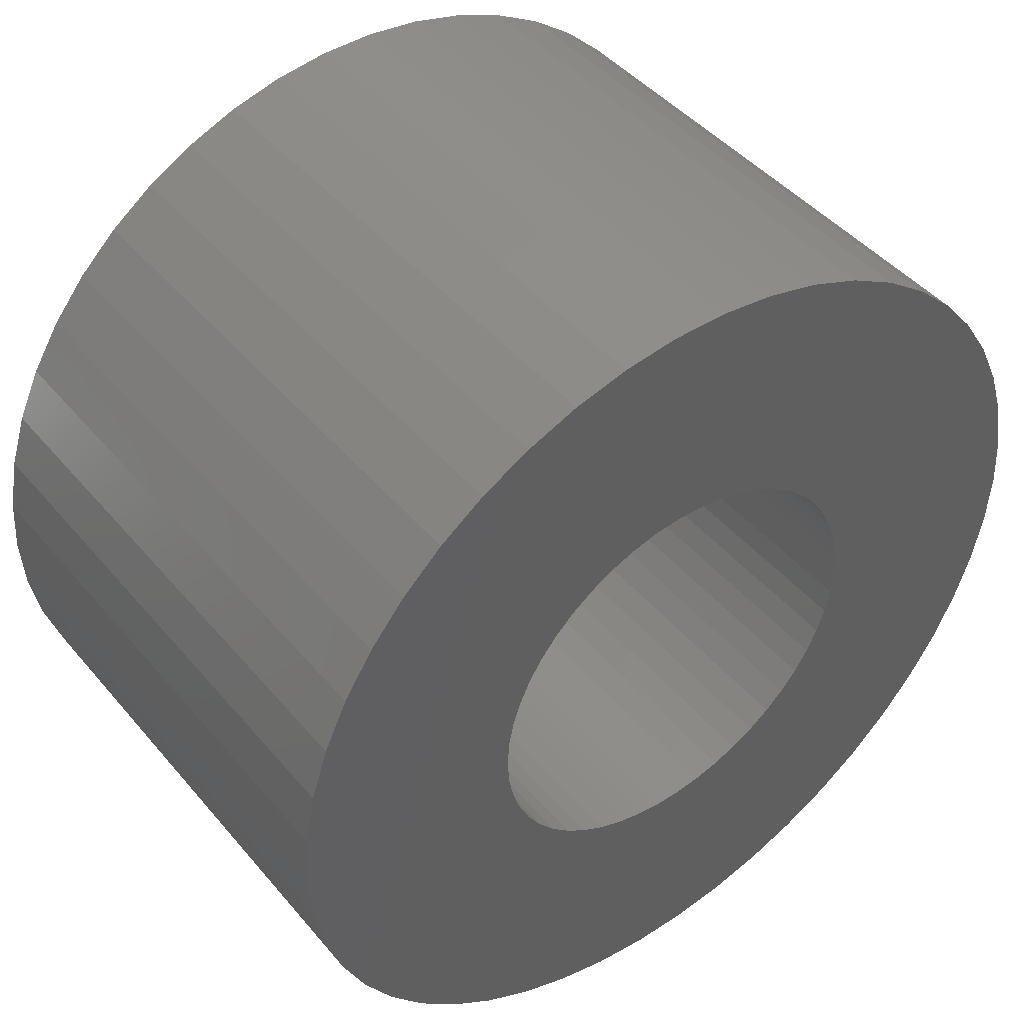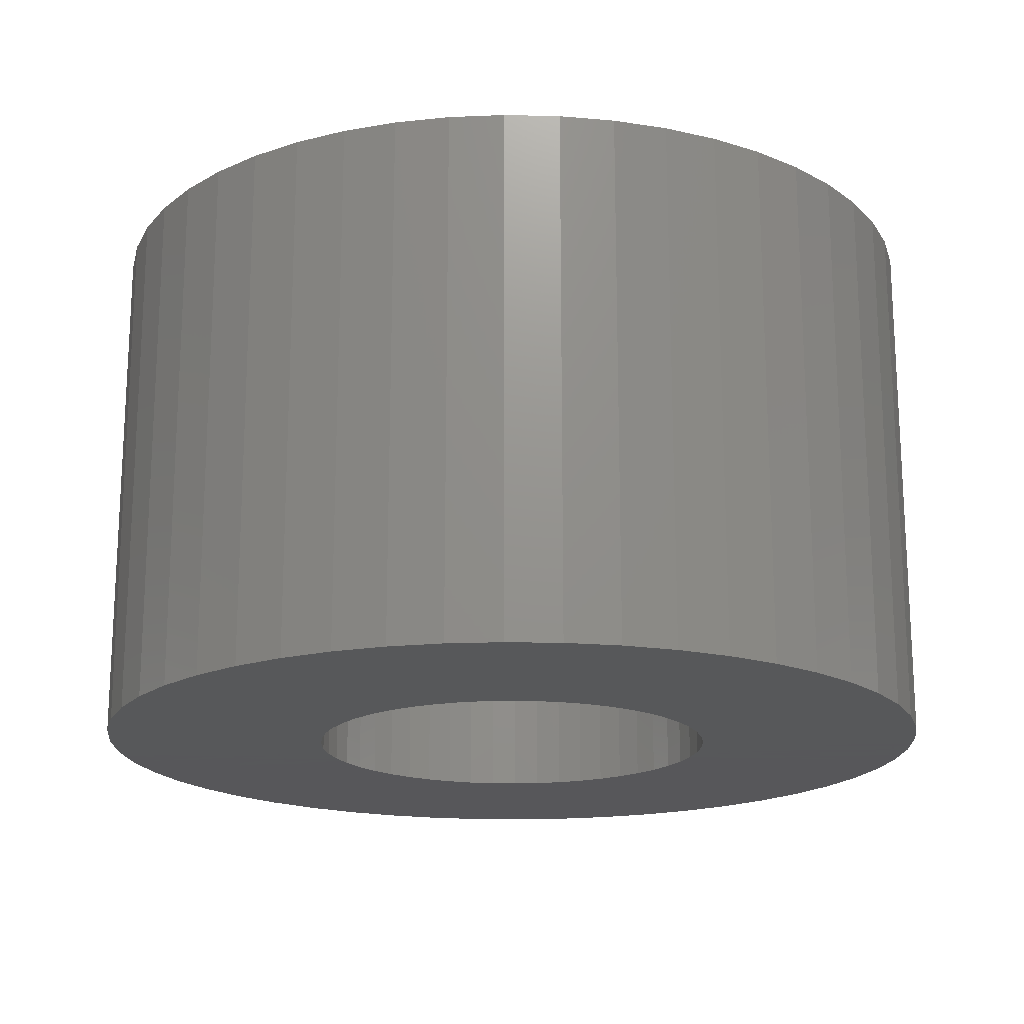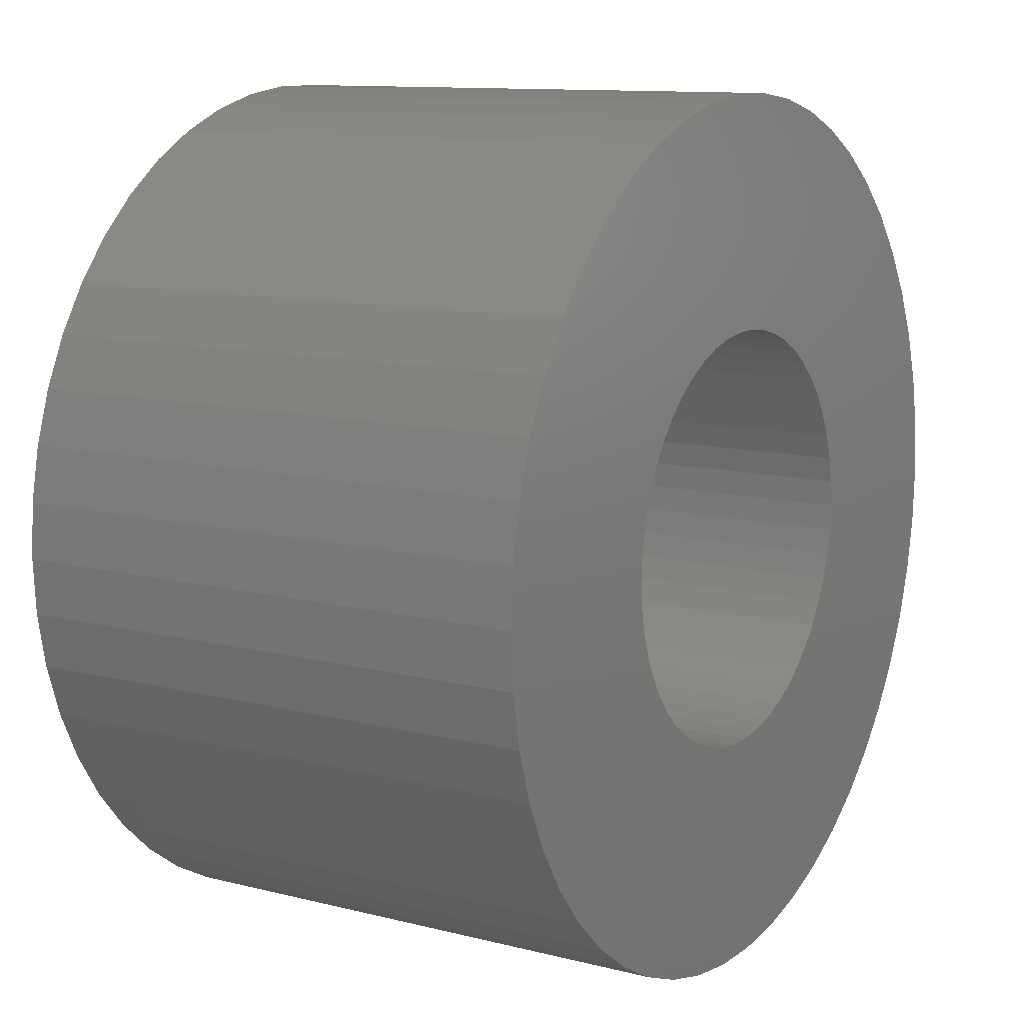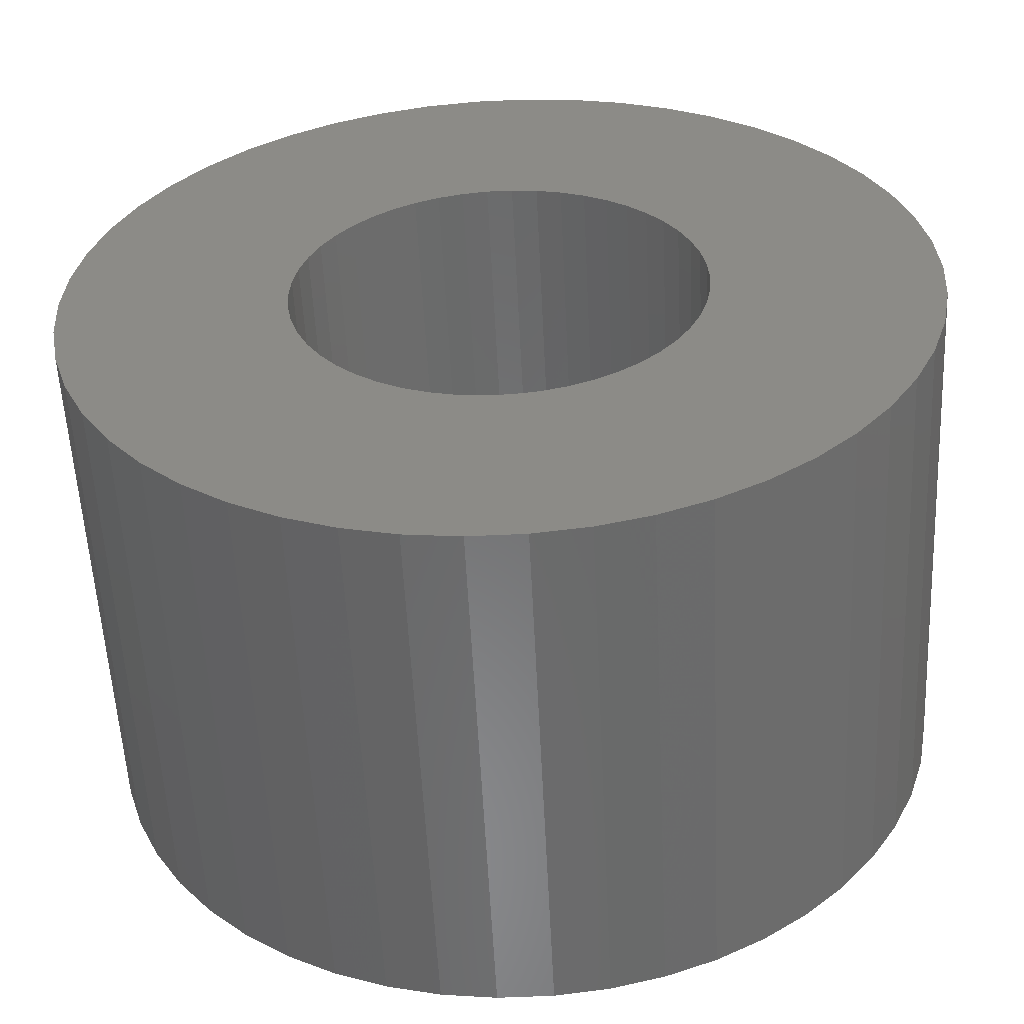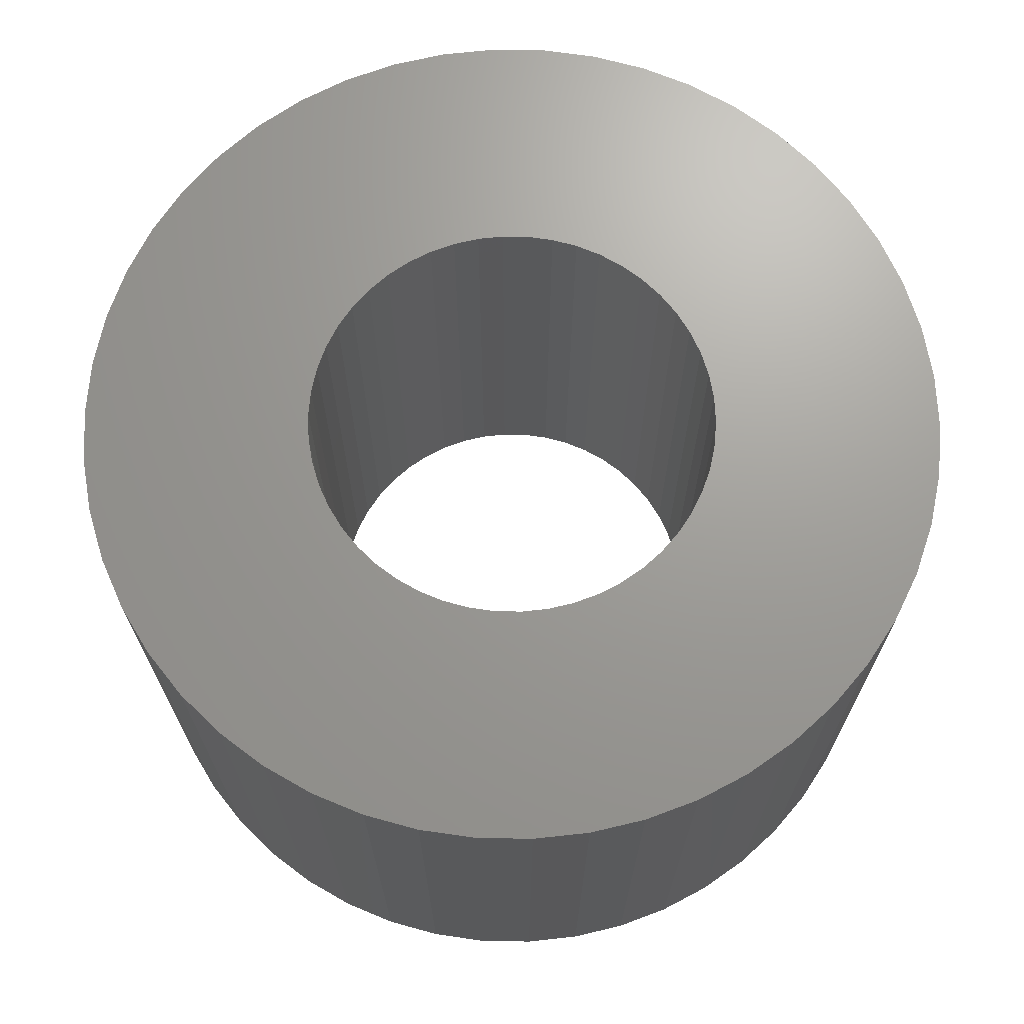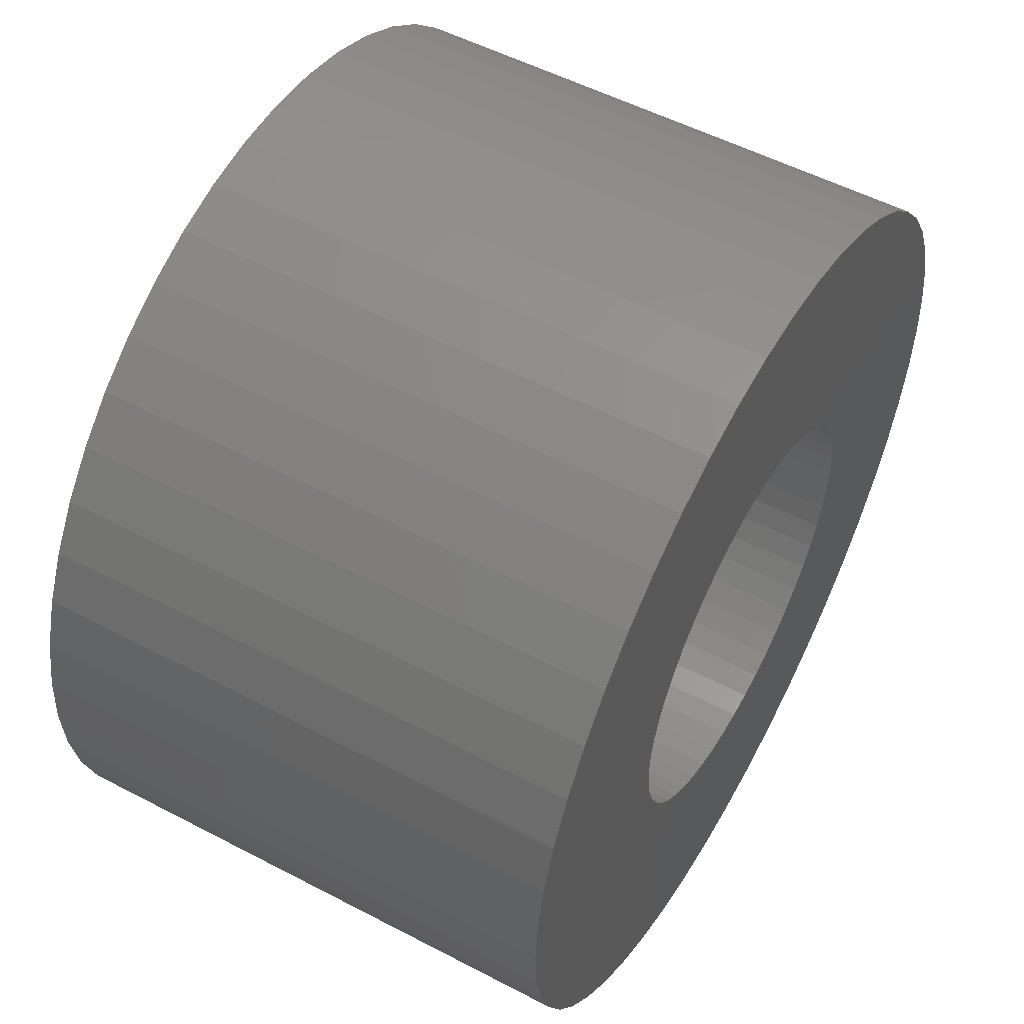
<metadata>
{"format":"stl","ext":"stl","renderer":"f3d","projection":"perspective","resolution":1024,"background":"white","views":[{"elev":44.6,"azim":142.9,"up":"+Y"},{"elev":-18.2,"azim":119.8,"up":"+Z"},{"elev":11.3,"azim":-58.3,"up":"+Y"},{"elev":-56.2,"azim":2.8,"up":"+Y"},{"elev":69.1,"azim":-171.8,"up":"+Z"},{"elev":53.6,"azim":119.2,"up":"+Y"}]}
</metadata>
<code>
# stl→obj: 200 verts, 400 faces
v 3.25 0 2
v 3.224 0.4073 -2
v 3.224 0.4073 2
v 3.25 0 -2
v -3.25 0 -2
v -3.224 0.4073 2
v -3.224 0.4073 -2
v -3.25 0 2
v 0.2041 3.244 -2
v -0.2041 3.244 2
v 0.2041 3.244 2
v -0.2041 3.244 -2
v 2.369 2.225 -2
v 2.072 2.504 2
v 2.369 2.225 2
v 2.072 2.504 -2
v -2.072 2.504 -2
v -2.369 2.225 2
v -2.072 2.504 2
v -2.369 2.225 -2
v -1.004 3.091 -2
v -1.384 2.941 2
v -1.004 3.091 2
v -1.384 2.941 -2
v 2.629 -1.91 2
v 2.848 -1.566 -2
v 2.848 -1.566 2
v 2.629 -1.91 -2
v 3.022 1.196 2
v 2.848 1.566 -2
v 2.848 1.566 2
v 3.022 1.196 -2
v 2.629 1.91 -2
v 2.629 1.91 2
v 1.384 2.941 -2
v 1.004 3.091 2
v 1.384 2.941 2
v 1.004 3.091 -2
v 0.609 3.192 2
v 0.609 3.192 -2
v 1.741 2.744 2
v 1.741 2.744 -2
v -2.848 1.566 -2
v -2.629 1.91 2
v -2.629 1.91 -2
v -2.848 1.566 2
v -3.148 0.8082 -2
v -3.022 1.196 2
v -3.022 1.196 -2
v -3.148 0.8082 2
v -1.741 2.744 2
v -1.741 2.744 -2
v -0.609 3.192 2
v -0.609 3.192 -2
v 3.224 -0.4073 2
v 3.224 -0.4073 -2
v -1.004 -3.091 -2
v -0.609 -3.192 2
v -1.004 -3.091 2
v -0.609 -3.192 -2
v 0.2041 -3.244 -2
v 0.609 -3.192 2
v 0.2041 -3.244 2
v 0.609 -3.192 -2
v 3.148 0.8082 2
v 3.148 0.8082 -2
v 1.741 -2.744 -2
v 2.072 -2.504 2
v 1.741 -2.744 2
v 2.072 -2.504 -2
v 3.022 -1.196 2
v 3.148 -0.8082 -2
v 3.148 -0.8082 2
v 3.022 -1.196 -2
v -0.2041 -3.244 2
v -0.2041 -3.244 -2
v -3.022 -1.196 -2
v -3.148 -0.8082 2
v -3.148 -0.8082 -2
v -3.022 -1.196 2
v 1.384 -2.941 -2
v 1.384 -2.941 2
v 1.55 0 2
v 1.538 0.1943 2
v 1.501 0.3855 2
v 1.538 -0.1943 2
v 1.441 0.5706 2
v 1.358 0.7467 2
v 1.501 -0.3855 2
v 1.254 0.9111 2
v 1.13 1.061 2
v 1.441 -0.5706 2
v 0.988 1.194 2
v 1.358 -0.7467 2
v 0.8305 1.309 2
v 0.66 1.402 2
v 0.479 1.474 2
v 0.2904 1.523 2
v 0.09732 1.547 2
v -0.09732 1.547 2
v -0.2904 1.523 2
v -0.479 1.474 2
v -0.66 1.402 2
v -0.8305 1.309 2
v -0.988 1.194 2
v -1.13 1.061 2
v -1.254 0.9111 2
v -1.358 0.7467 2
v 1.254 -0.9111 2
v 2.369 -2.225 2
v 1.13 -1.061 2
v 0.988 -1.194 2
v 0.8305 -1.309 2
v 0.66 -1.402 2
v 1.004 -3.091 2
v 0.479 -1.474 2
v 0.2904 -1.523 2
v 0.09732 -1.547 2
v -0.09732 -1.547 2
v -0.2904 -1.523 2
v -0.479 -1.474 2
v -0.66 -1.402 2
v -1.384 -2.941 2
v -0.8305 -1.309 2
v -1.741 -2.744 2
v -0.988 -1.194 2
v -2.072 -2.504 2
v -1.13 -1.061 2
v -2.369 -2.225 2
v -1.254 -0.9111 2
v -2.629 -1.91 2
v -1.358 -0.7467 2
v -2.848 -1.566 2
v -1.441 -0.5706 2
v -1.501 -0.3855 2
v -1.538 -0.1943 2
v -3.224 -0.4073 2
v -1.55 0 2
v -1.441 0.5706 2
v -1.501 0.3855 2
v -1.538 0.1943 2
v -1.384 -2.941 -2
v -2.369 -2.225 -2
v -2.629 -1.91 -2
v -3.224 -0.4073 -2
v 2.369 -2.225 -2
v -1.741 -2.744 -2
v -2.072 -2.504 -2
v -2.848 -1.566 -2
v 1.55 0 -2
v 1.538 -0.1943 -2
v 1.501 -0.3855 -2
v 1.538 0.1943 -2
v 1.441 -0.5706 -2
v 1.358 -0.7467 -2
v 1.501 0.3855 -2
v 1.254 -0.9111 -2
v 1.13 -1.061 -2
v 1.441 0.5706 -2
v 0.988 -1.194 -2
v 1.358 0.7467 -2
v 0.8305 -1.309 -2
v 0.66 -1.402 -2
v 1.004 -3.091 -2
v 0.479 -1.474 -2
v 0.2904 -1.523 -2
v 0.09732 -1.547 -2
v -0.09732 -1.547 -2
v -0.2904 -1.523 -2
v -0.479 -1.474 -2
v -0.66 -1.402 -2
v -0.8305 -1.309 -2
v -0.988 -1.194 -2
v -1.13 -1.061 -2
v -1.254 -0.9111 -2
v -1.358 -0.7467 -2
v 1.254 0.9111 -2
v 1.13 1.061 -2
v 0.988 1.194 -2
v 0.8305 1.309 -2
v 0.66 1.402 -2
v 0.479 1.474 -2
v 0.2904 1.523 -2
v 0.09732 1.547 -2
v -0.09732 1.547 -2
v -0.2904 1.523 -2
v -0.479 1.474 -2
v -0.66 1.402 -2
v -0.8305 1.309 -2
v -0.988 1.194 -2
v -1.13 1.061 -2
v -1.254 0.9111 -2
v -1.358 0.7467 -2
v -1.441 0.5706 -2
v -1.501 0.3855 -2
v -1.538 0.1943 -2
v -1.55 0 -2
v -1.441 -0.5706 -2
v -1.501 -0.3855 -2
v -1.538 -0.1943 -2
f 1 2 3
f 2 1 4
f 5 6 7
f 6 5 8
f 9 10 11
f 10 9 12
f 13 14 15
f 14 13 16
f 17 18 19
f 18 17 20
f 21 22 23
f 22 21 24
f 25 26 27
f 26 25 28
f 29 30 31
f 30 29 32
f 31 33 34
f 33 31 30
f 35 36 37
f 36 35 38
f 38 39 36
f 39 38 40
f 16 41 14
f 41 16 42
f 43 44 45
f 44 43 46
f 45 18 20
f 18 45 44
f 47 48 49
f 48 47 50
f 24 51 22
f 51 24 52
f 12 53 10
f 53 12 54
f 55 4 1
f 4 55 56
f 57 58 59
f 58 57 60
f 61 62 63
f 62 61 64
f 65 32 29
f 32 65 66
f 3 66 65
f 66 3 2
f 34 13 15
f 13 34 33
f 40 11 39
f 11 40 9
f 49 46 43
f 46 49 48
f 67 68 69
f 68 67 70
f 71 72 73
f 72 71 74
f 27 74 71
f 74 27 26
f 73 56 55
f 56 73 72
f 60 75 58
f 75 60 76
f 77 78 79
f 78 77 80
f 81 69 82
f 69 81 67
f 42 37 41
f 37 42 35
f 83 1 3
f 84 3 65
f 1 83 55
f 85 65 29
f 86 55 83
f 87 29 31
f 55 86 73
f 88 31 34
f 89 73 86
f 90 34 15
f 73 89 71
f 91 15 14
f 92 71 89
f 93 14 41
f 71 92 27
f 94 27 92
f 3 84 83
f 65 85 84
f 29 87 85
f 95 41 37
f 31 88 87
f 34 90 88
f 15 91 90
f 96 37 36
f 14 93 91
f 41 95 93
f 37 96 95
f 97 36 39
f 36 97 96
f 39 98 97
f 11 98 39
f 11 99 98
f 11 100 99
f 10 100 11
f 10 101 100
f 53 101 10
f 101 53 102
f 23 102 53
f 102 23 103
f 22 103 23
f 103 22 104
f 51 104 22
f 104 51 105
f 19 105 51
f 105 19 106
f 18 106 19
f 106 18 107
f 44 107 18
f 107 44 108
f 46 108 44
f 27 94 25
f 109 25 94
f 25 109 110
f 111 110 109
f 110 111 68
f 112 68 111
f 68 112 69
f 113 69 112
f 69 113 82
f 114 82 113
f 82 114 115
f 116 115 114
f 115 116 62
f 117 62 116
f 117 63 62
f 118 63 117
f 119 63 118
f 119 75 63
f 120 75 119
f 58 120 121
f 120 58 75
f 59 121 122
f 123 122 124
f 125 124 126
f 121 59 58
f 127 126 128
f 129 128 130
f 131 130 132
f 122 123 59
f 133 132 134
f 80 134 135
f 78 135 136
f 137 136 138
f 108 46 139
f 124 125 123
f 48 139 46
f 126 127 125
f 139 48 140
f 128 129 127
f 50 140 48
f 130 131 129
f 140 50 141
f 132 133 131
f 6 141 50
f 134 80 133
f 141 6 138
f 135 78 80
f 8 138 6
f 136 137 78
f 138 8 137
f 7 50 47
f 50 7 6
f 52 19 51
f 19 52 17
f 54 23 53
f 23 54 21
f 142 59 123
f 59 142 57
f 143 131 144
f 131 143 129
f 145 8 5
f 8 145 137
f 70 110 68
f 110 70 146
f 110 28 25
f 28 110 146
f 76 63 75
f 63 76 61
f 147 123 125
f 123 147 142
f 143 127 129
f 127 143 148
f 149 80 77
f 80 149 133
f 150 4 56
f 151 56 72
f 4 150 2
f 152 72 74
f 153 2 150
f 154 74 26
f 2 153 66
f 155 26 28
f 156 66 153
f 157 28 146
f 66 156 32
f 158 146 70
f 159 32 156
f 160 70 67
f 32 159 30
f 161 30 159
f 56 151 150
f 72 152 151
f 74 154 152
f 162 67 81
f 26 155 154
f 28 157 155
f 146 158 157
f 163 81 164
f 70 160 158
f 67 162 160
f 81 163 162
f 165 164 64
f 164 165 163
f 64 166 165
f 61 166 64
f 61 167 166
f 61 168 167
f 76 168 61
f 76 169 168
f 60 169 76
f 169 60 170
f 57 170 60
f 170 57 171
f 142 171 57
f 171 142 172
f 147 172 142
f 172 147 173
f 148 173 147
f 173 148 174
f 143 174 148
f 174 143 175
f 144 175 143
f 175 144 176
f 149 176 144
f 30 161 33
f 177 33 161
f 33 177 13
f 178 13 177
f 13 178 16
f 179 16 178
f 16 179 42
f 180 42 179
f 42 180 35
f 181 35 180
f 35 181 38
f 182 38 181
f 38 182 40
f 183 40 182
f 183 9 40
f 184 9 183
f 185 9 184
f 185 12 9
f 186 12 185
f 54 186 187
f 186 54 12
f 21 187 188
f 24 188 189
f 52 189 190
f 187 21 54
f 17 190 191
f 20 191 192
f 45 192 193
f 188 24 21
f 43 193 194
f 49 194 195
f 47 195 196
f 7 196 197
f 176 149 198
f 189 52 24
f 77 198 149
f 190 17 52
f 198 77 199
f 191 20 17
f 79 199 77
f 192 45 20
f 199 79 200
f 193 43 45
f 145 200 79
f 194 49 43
f 200 145 197
f 195 47 49
f 5 197 145
f 196 7 47
f 197 5 7
f 79 137 145
f 137 79 78
f 64 115 62
f 115 64 164
f 164 82 115
f 82 164 81
f 148 125 127
f 125 148 147
f 144 133 149
f 133 144 131
f 150 84 153
f 84 150 83
f 138 196 141
f 196 138 197
f 185 99 100
f 99 185 184
f 179 91 93
f 91 179 178
f 191 105 106
f 105 191 190
f 188 102 103
f 102 188 187
f 157 94 155
f 94 157 109
f 159 88 161
f 88 159 87
f 161 90 177
f 90 161 88
f 182 96 97
f 96 182 181
f 183 97 98
f 97 183 182
f 180 93 95
f 93 180 179
f 108 192 107
f 192 108 193
f 107 191 106
f 191 107 192
f 140 194 139
f 194 140 195
f 189 103 104
f 103 189 188
f 186 100 101
f 100 186 185
f 151 83 150
f 83 151 86
f 168 120 119
f 120 168 169
f 156 87 159
f 87 156 85
f 153 85 156
f 85 153 84
f 177 91 178
f 91 177 90
f 184 98 99
f 98 184 183
f 181 95 96
f 95 181 180
f 139 193 108
f 193 139 194
f 141 195 140
f 195 141 196
f 190 104 105
f 104 190 189
f 187 101 102
f 101 187 186
f 154 89 152
f 89 154 92
f 155 92 154
f 92 155 94
f 152 86 151
f 86 152 89
f 134 199 135
f 199 134 198
f 158 109 157
f 109 158 111
f 162 114 113
f 114 162 163
f 170 122 121
f 122 170 171
f 128 175 130
f 175 128 174
f 132 198 134
f 198 132 176
f 136 197 138
f 197 136 200
f 166 118 117
f 118 166 167
f 160 113 112
f 113 160 162
f 163 116 114
f 116 163 165
f 167 119 118
f 119 167 168
f 169 121 120
f 121 169 170
f 171 124 122
f 124 171 172
f 130 176 132
f 176 130 175
f 135 200 136
f 200 135 199
f 158 112 111
f 112 158 160
f 165 117 116
f 117 165 166
f 173 128 126
f 128 173 174
f 172 126 124
f 126 172 173

</code>
